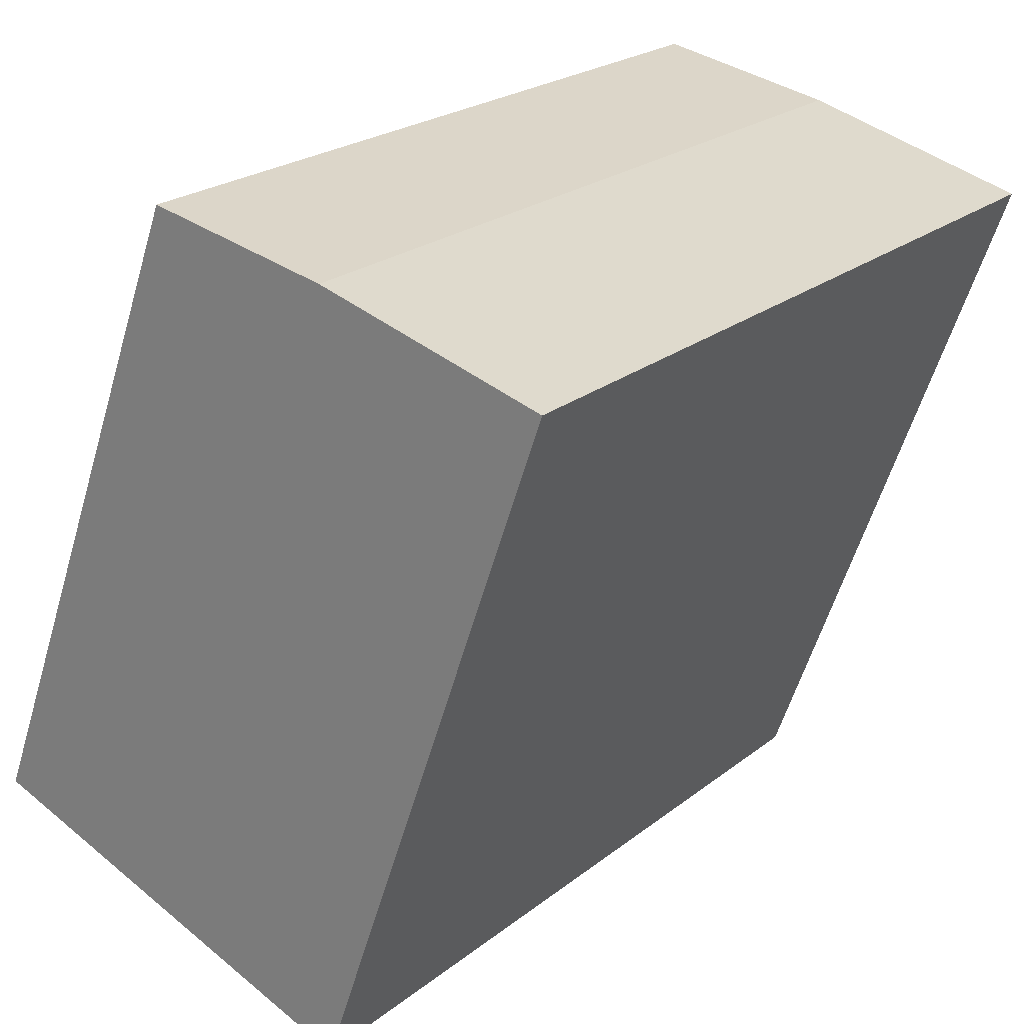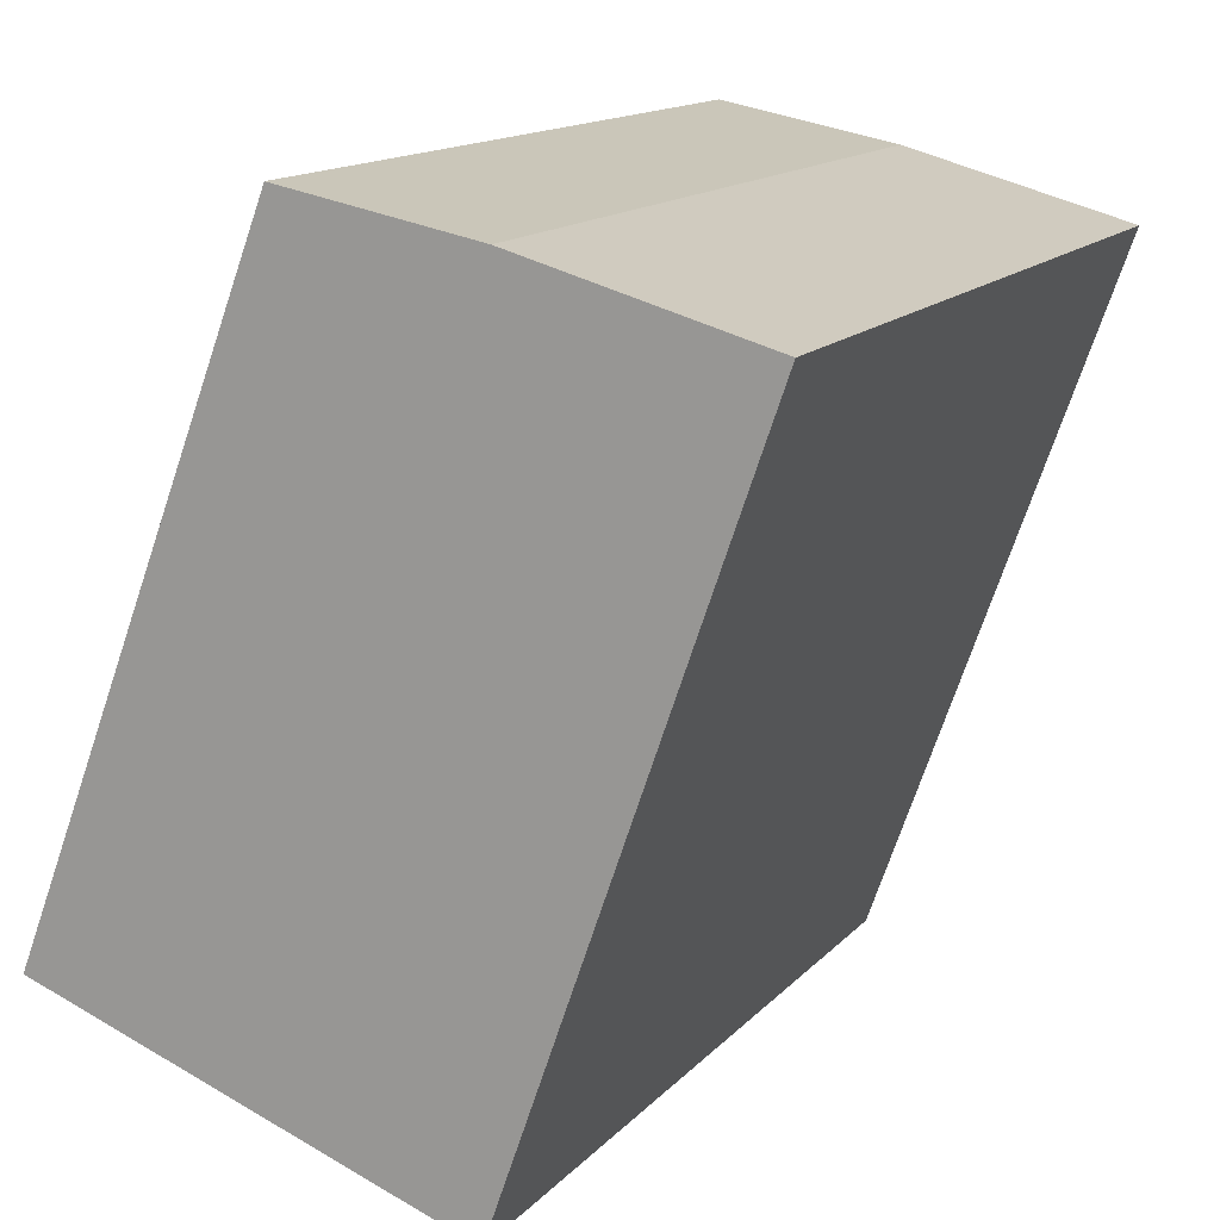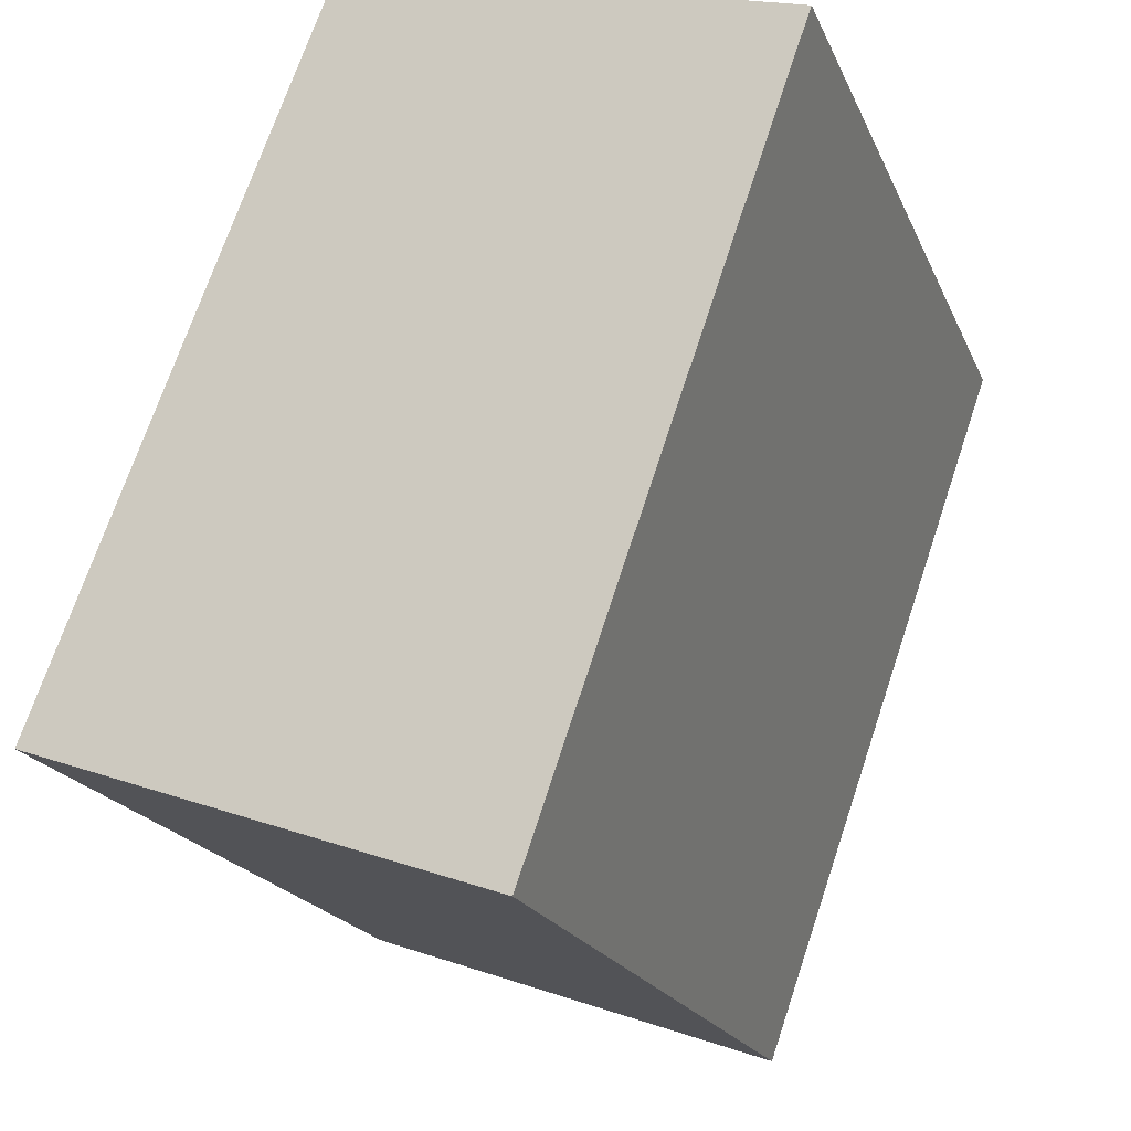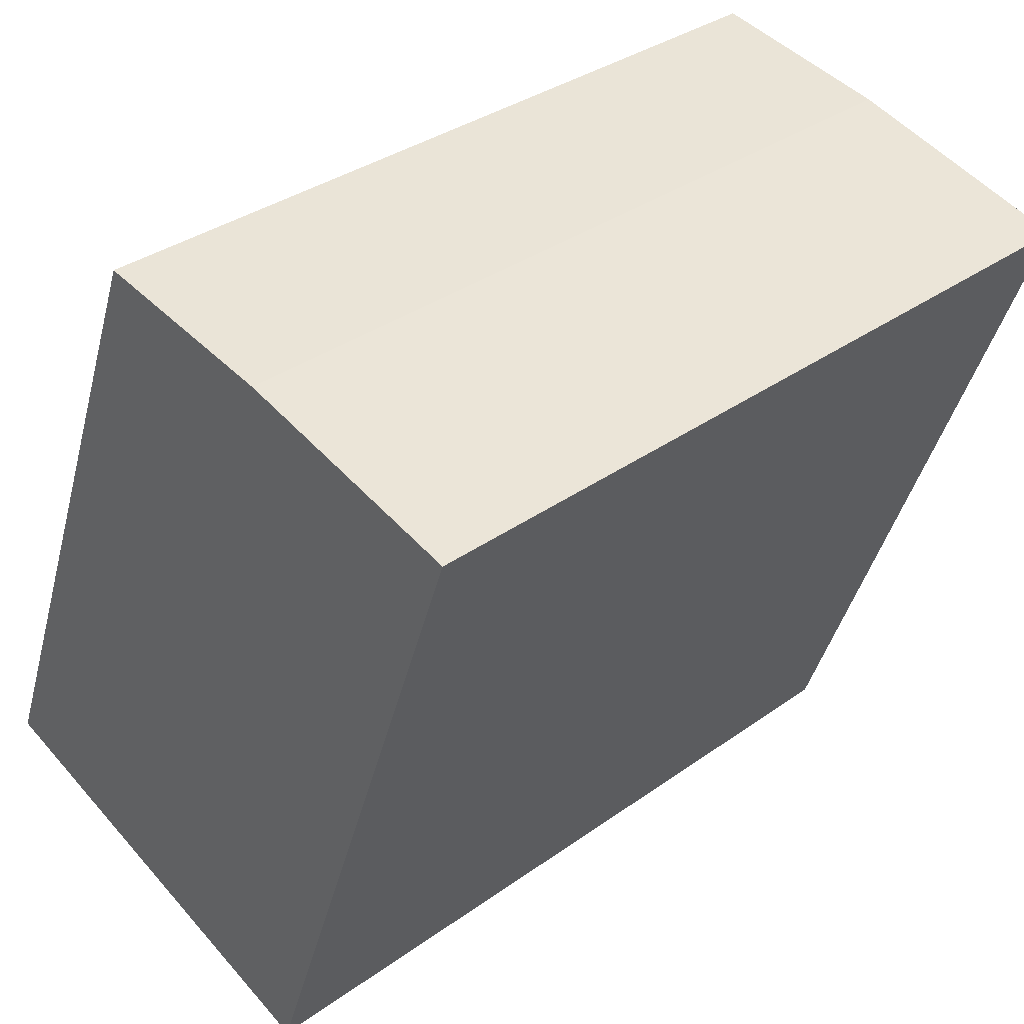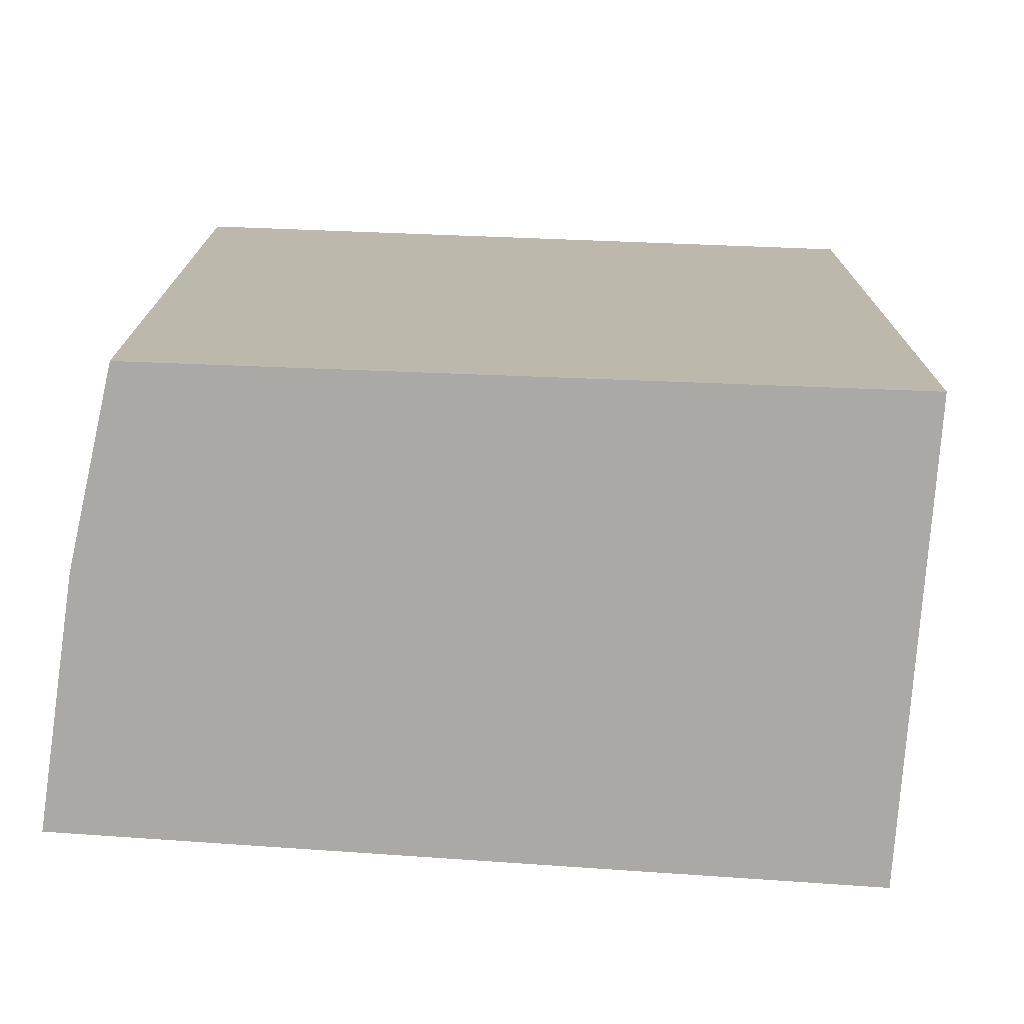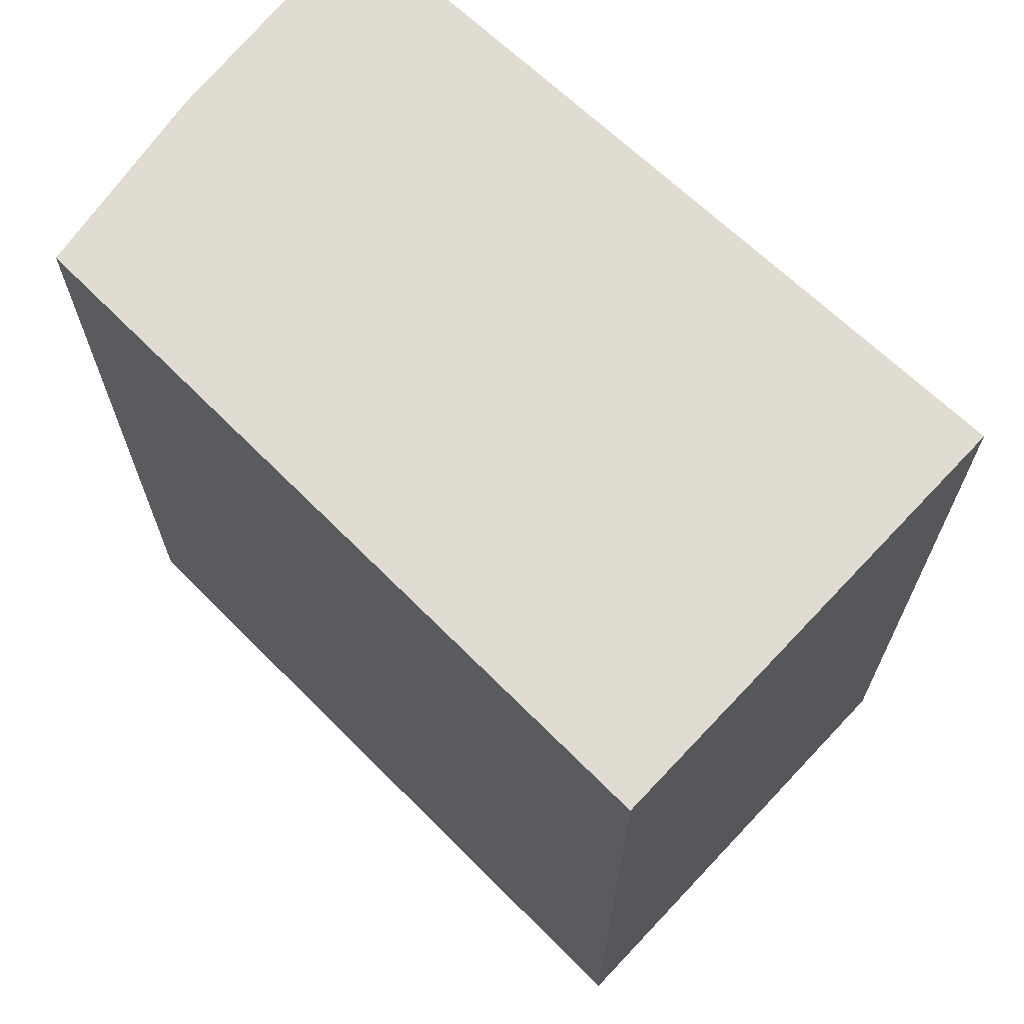
<metadata>
{"format":"obj","ext":"obj","renderer":"f3d","projection":"perspective","resolution":1024,"background":"white","views":[{"elev":23.2,"azim":-142.4,"up":"+Z"},{"elev":14.5,"azim":-153.6,"up":"+Z"},{"elev":-19.4,"azim":-162.0,"up":"+Z"},{"elev":34.6,"azim":-133.8,"up":"+Z"},{"elev":-75.4,"azim":66.6,"up":"+Y"},{"elev":69.2,"azim":113.8,"up":"+Y"}]}
</metadata>
<code>
v  0 8.013 4.907e-16
v  6.773 8.013 -5.623
v  2.5 8.013 -7.13
v  4.205 8.013 0.98
v  2.331 8.013 0.628
v  0 0 0
v  2.331 -3.845e-17 0.628
v  4.205 -6.001e-17 0.98
v  6.773 3.443e-16 -5.623
v  2.5 4.366e-16 -7.13
g defaultobject
f 1 2 3
f 2 1 4
f 4 1 5
f 6 5 1
f 5 6 7
f 7 4 5
f 4 7 8
f 8 2 4
f 2 8 9
f 9 3 2
f 3 9 10
f 10 1 3
f 1 10 6
f 10 7 6
f 7 10 8
f 8 10 9

</code>
